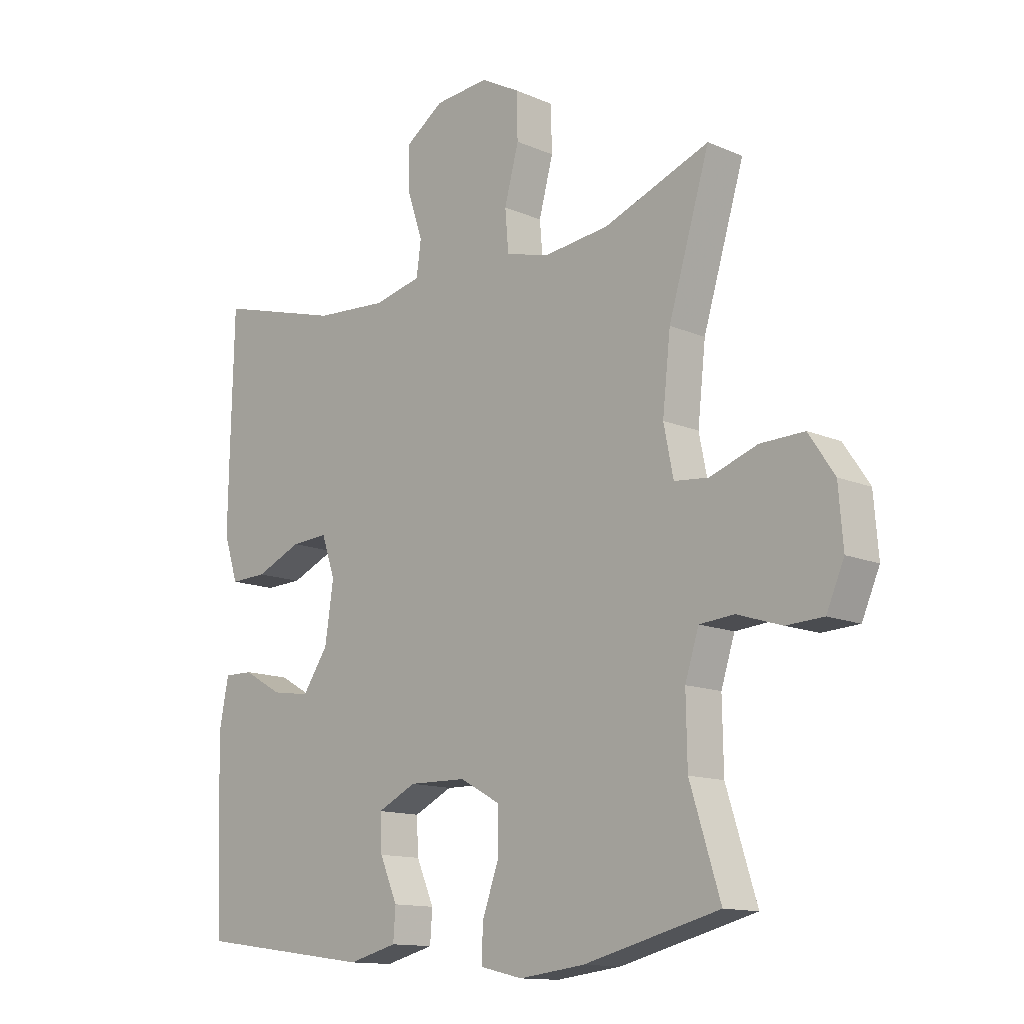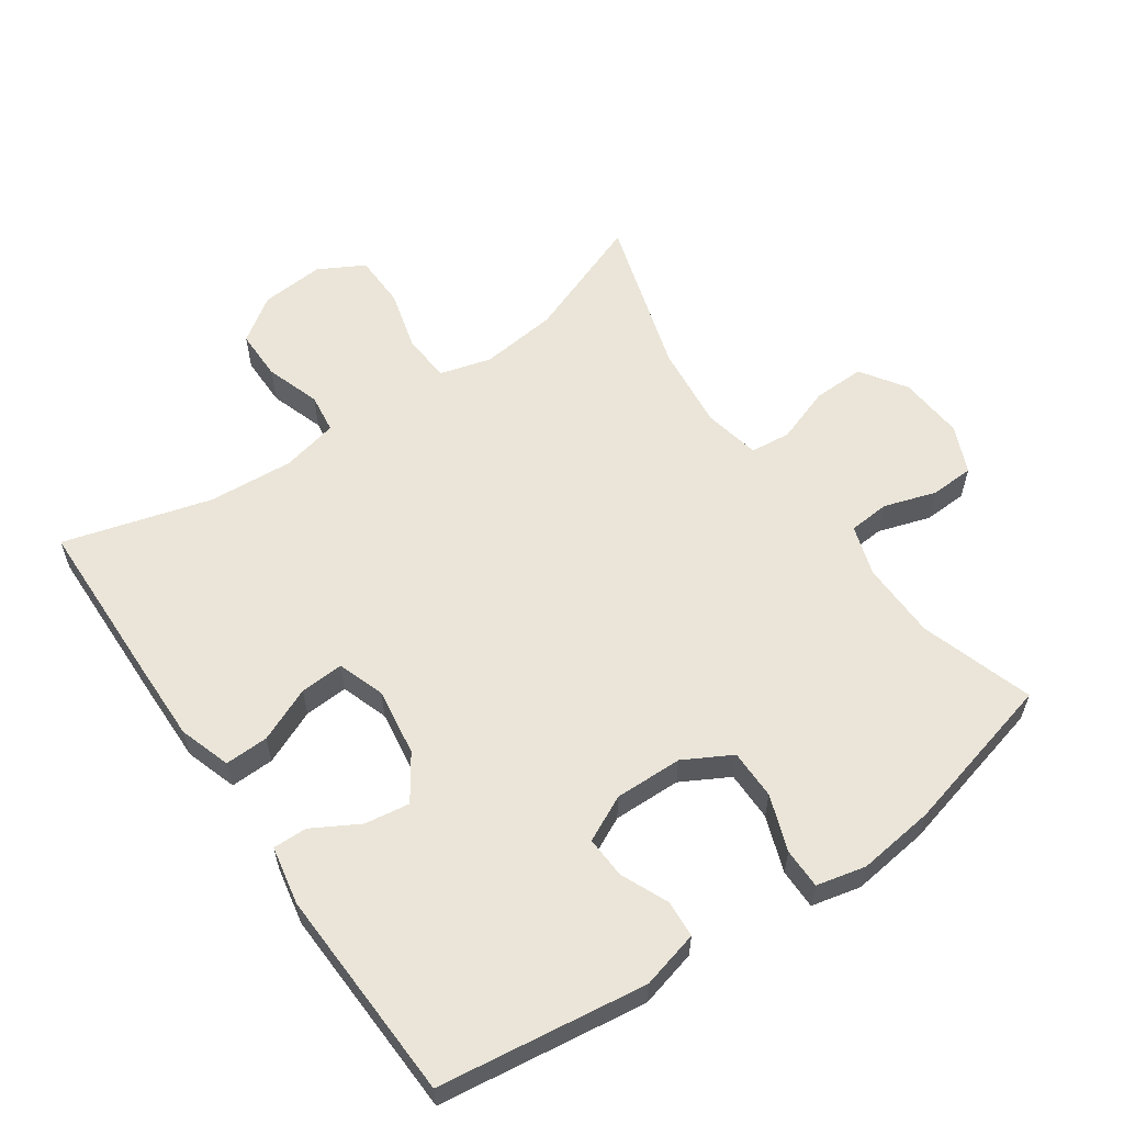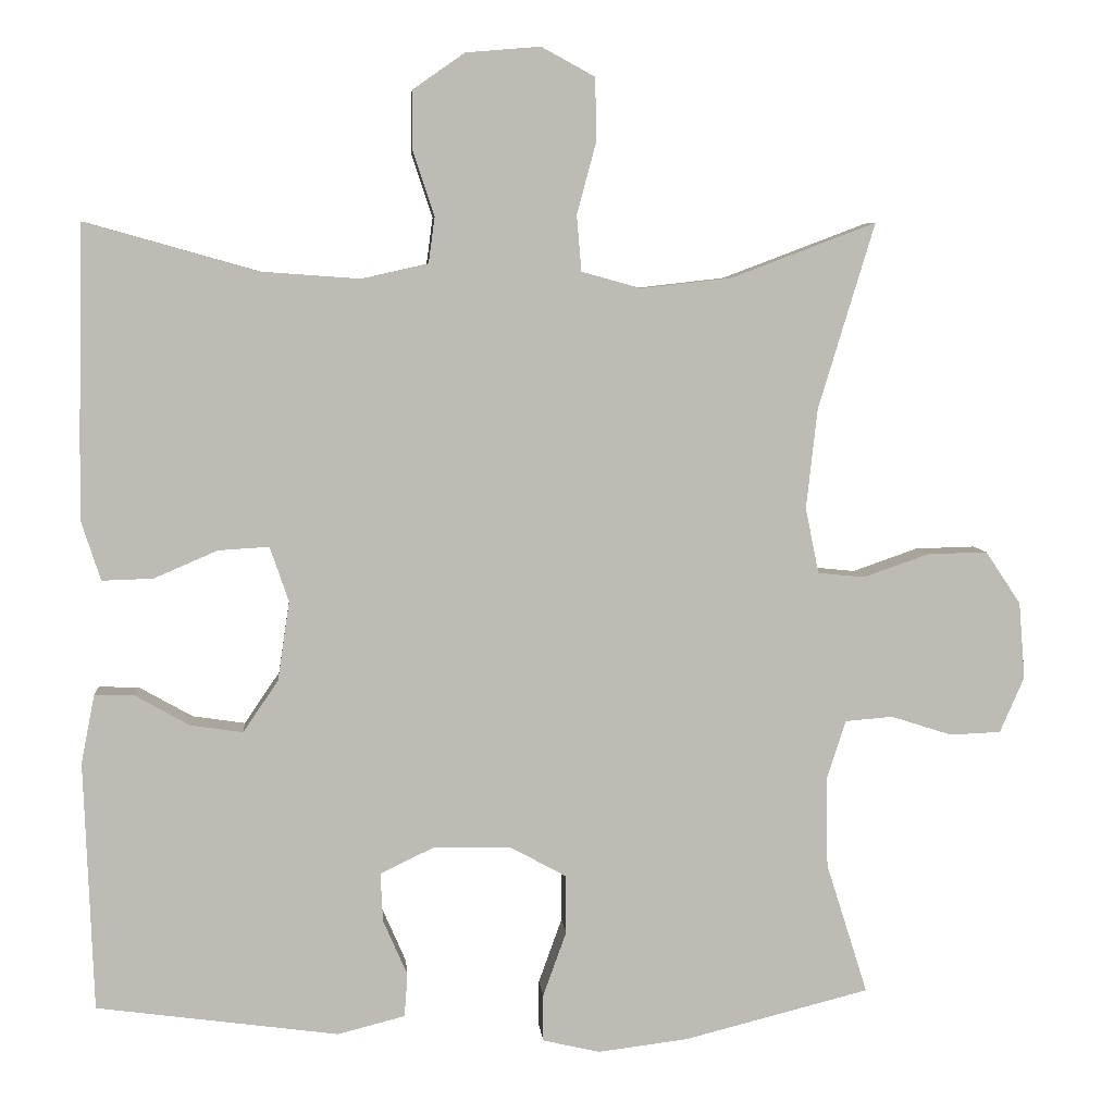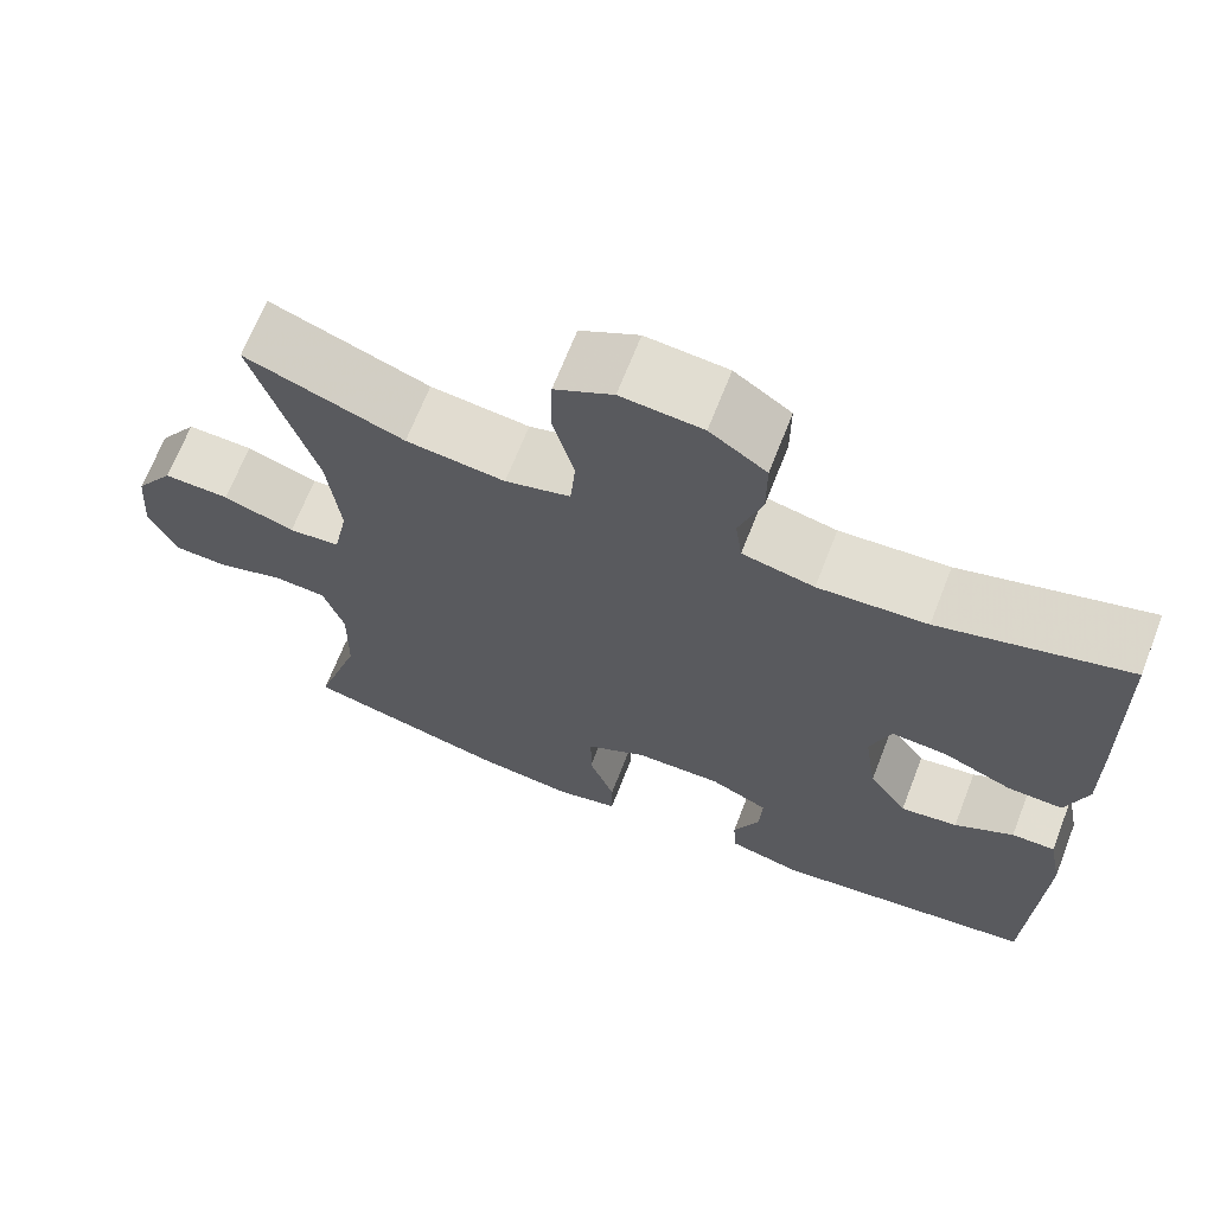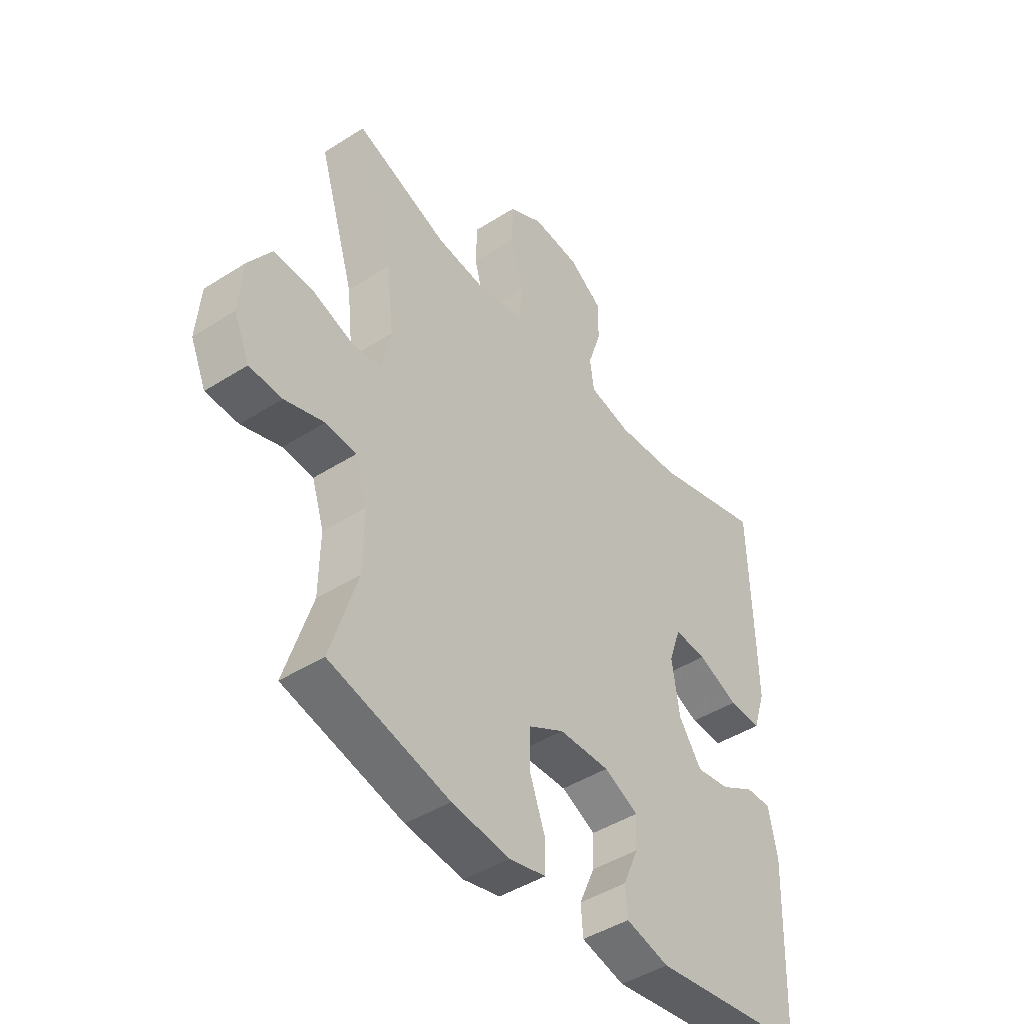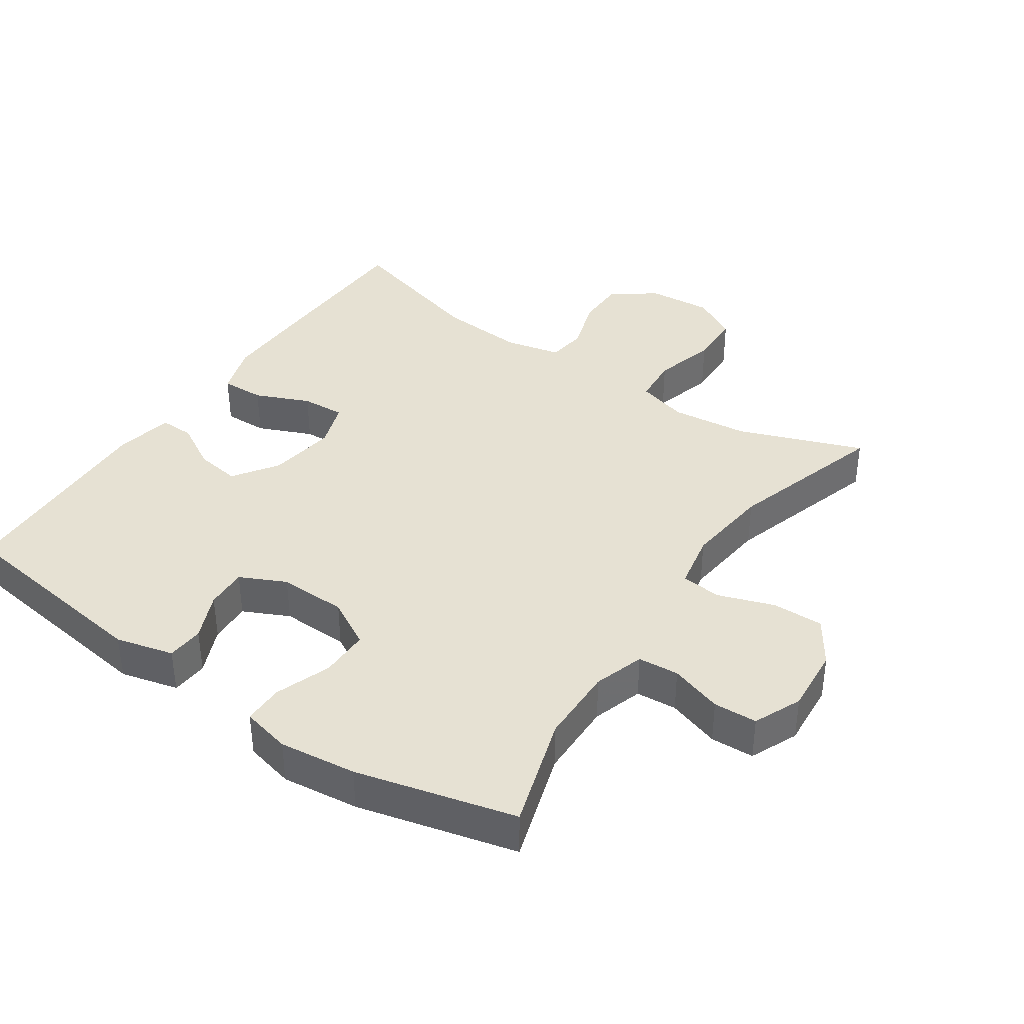
<metadata>
{"format":"obj","ext":"obj","renderer":"f3d","projection":"perspective","resolution":1024,"background":"white","views":[{"elev":-13.1,"azim":-134.5,"up":"+Z"},{"elev":58.8,"azim":145.3,"up":"+Y"},{"elev":6.1,"azim":175.1,"up":"+Z"},{"elev":67.8,"azim":21.3,"up":"+Z"},{"elev":-44.6,"azim":-53.4,"up":"+Z"},{"elev":38.8,"azim":-145.6,"up":"+Y"}]}
</metadata>
<code>
v 0.5 0.07 -0.5
v 0.191 0.07 -0.542
v 0.105 0.07 -0.52
v 0.101 0.07 -0.465
v 0.132 0.07 -0.394
v 0.135 0.07 -0.332
v 0.067 0.07 -0.299
v -0.034 0.07 -0.301
v -0.105 0.07 -0.34
v -0.105 0.07 -0.414
v -0.075 0.07 -0.497
v -0.075 0.07 -0.557
v -0.148 0.07 -0.574
v -0.263 0.07 -0.56
v -0.5 0.07 -0.5
v -0.447 0.07 -0.332
v -0.445 0.07 -0.217
v -0.469 0.07 -0.142
v -0.53 0.07 -0.137
v -0.608 0.07 -0.162
v -0.673 0.07 -0.159
v -0.704 0.07 -0.088
v -0.696 0.07 0.01
v -0.651 0.07 0.077
v -0.574 0.07 0.075
v -0.491 0.07 0.046
v -0.431 0.07 0.052
v -0.414 0.07 0.136
v -0.428 0.07 0.263
v -0.5 0.07 0.5
v -0.315 0.07 0.43
v -0.2 0.07 0.417
v -0.124 0.07 0.438
v -0.118 0.07 0.509
v -0.143 0.07 0.602
v -0.141 0.07 0.681
v -0.073 0.07 0.718
v 0.022 0.07 0.71
v 0.088 0.07 0.664
v 0.088 0.07 0.588
v 0.061 0.07 0.507
v 0.069 0.07 0.448
v 0.153 0.07 0.429
v 0.28 0.07 0.438
v 0.5 0.07 0.5
v 0.506 0.07 0.249
v 0.508 0.07 0.128
v 0.483 0.07 0.051
v 0.418 0.07 0.053
v 0.337 0.07 0.088
v 0.272 0.07 0.092
v 0.248 0.07 0.022
v 0.263 0.07 -0.079
v 0.308 0.07 -0.145
v 0.375 0.07 -0.135
v 0.444 0.07 -0.096
v 0.495 0.07 -0.095
v 0.512 0.07 -0.182
v 0.5 0 -0.5
v 0.191 0 -0.542
v 0.105 0 -0.52
v 0.101 0 -0.465
v 0.132 0 -0.394
v 0.135 0 -0.332
v 0.067 0 -0.299
v -0.034 0 -0.301
v -0.105 0 -0.34
v -0.105 0 -0.414
v -0.075 0 -0.497
v -0.075 0 -0.557
v -0.148 0 -0.574
v -0.263 0 -0.56
v -0.5 0 -0.5
v -0.447 0 -0.332
v -0.445 0 -0.217
v -0.469 0 -0.142
v -0.53 0 -0.137
v -0.608 0 -0.162
v -0.673 0 -0.159
v -0.704 0 -0.088
v -0.696 0 0.01
v -0.651 0 0.077
v -0.574 0 0.075
v -0.491 0 0.046
v -0.431 0 0.052
v -0.414 0 0.136
v -0.428 0 0.263
v -0.5 0 0.5
v -0.315 0 0.43
v -0.2 0 0.417
v -0.124 0 0.438
v -0.118 0 0.509
v -0.143 0 0.602
v -0.141 0 0.681
v -0.073 0 0.718
v 0.022 0 0.71
v 0.088 0 0.664
v 0.088 0 0.588
v 0.061 0 0.507
v 0.069 0 0.448
v 0.153 0 0.429
v 0.28 0 0.438
v 0.5 0 0.5
v 0.506 0 0.249
v 0.508 0 0.128
v 0.483 0 0.051
v 0.418 0 0.053
v 0.337 0 0.088
v 0.272 0 0.092
v 0.248 0 0.022
v 0.263 0 -0.079
v 0.308 0 -0.145
v 0.375 0 -0.135
v 0.444 0 -0.096
v 0.495 0 -0.095
v 0.512 0 -0.182
f 55 56 57 58
f 54 55 58 1
f 53 54 1 2
f 52 53 2 3
f 47 48 49 50
f 47 50 51
f 44 45 46 47
f 43 44 47 51
f 42 43 51 52
f 38 39 40 41
f 38 41 42
f 37 38 42
f 34 35 36 37
f 33 34 37 42
f 32 33 42 52
f 29 30 31
f 28 29 31 32
f 27 28 32 52
f 23 24 25 26
f 19 20 21 22
f 18 19 22 23
f 13 14 15 16
f 13 16 17
f 10 11 12 13
f 9 10 13 17
f 8 9 17 18
f 3 4 5
f 52 3 5
f 52 5 6
f 27 52 6 7
f 18 23 26 27
f 7 8 18 27
f 116 115 114 113
f 59 116 113 112
f 60 59 112 111
f 61 60 111 110
f 108 107 106 105
f 109 108 105
f 105 104 103 102
f 109 105 102 101
f 110 109 101 100
f 99 98 97 96
f 100 99 96
f 100 96 95
f 95 94 93 92
f 100 95 92 91
f 110 100 91 90
f 89 88 87
f 90 89 87 86
f 110 90 86 85
f 84 83 82 81
f 80 79 78 77
f 81 80 77 76
f 74 73 72 71
f 75 74 71
f 71 70 69 68
f 75 71 68 67
f 76 75 67 66
f 63 62 61
f 63 61 110
f 64 63 110
f 65 64 110 85
f 85 84 81 76
f 85 76 66 65
f 1 59 60 2
f 2 60 61 3
f 3 61 62 4
f 4 62 63 5
f 5 63 64 6
f 6 64 65 7
f 7 65 66 8
f 8 66 67 9
f 9 67 68 10
f 10 68 69 11
f 11 69 70 12
f 12 70 71 13
f 13 71 72 14
f 14 72 73 15
f 15 73 74 16
f 16 74 75 17
f 17 75 76 18
f 18 76 77 19
f 19 77 78 20
f 20 78 79 21
f 21 79 80 22
f 22 80 81 23
f 23 81 82 24
f 24 82 83 25
f 25 83 84 26
f 26 84 85 27
f 27 85 86 28
f 28 86 87 29
f 29 87 88 30
f 30 88 89 31
f 31 89 90 32
f 32 90 91 33
f 33 91 92 34
f 34 92 93 35
f 35 93 94 36
f 36 94 95 37
f 37 95 96 38
f 38 96 97 39
f 39 97 98 40
f 40 98 99 41
f 41 99 100 42
f 42 100 101 43
f 43 101 102 44
f 44 102 103 45
f 45 103 104 46
f 46 104 105 47
f 47 105 106 48
f 48 106 107 49
f 49 107 108 50
f 50 108 109 51
f 51 109 110 52
f 52 110 111 53
f 53 111 112 54
f 54 112 113 55
f 55 113 114 56
f 56 114 115 57
f 57 115 116 58
f 58 116 59 1

</code>
